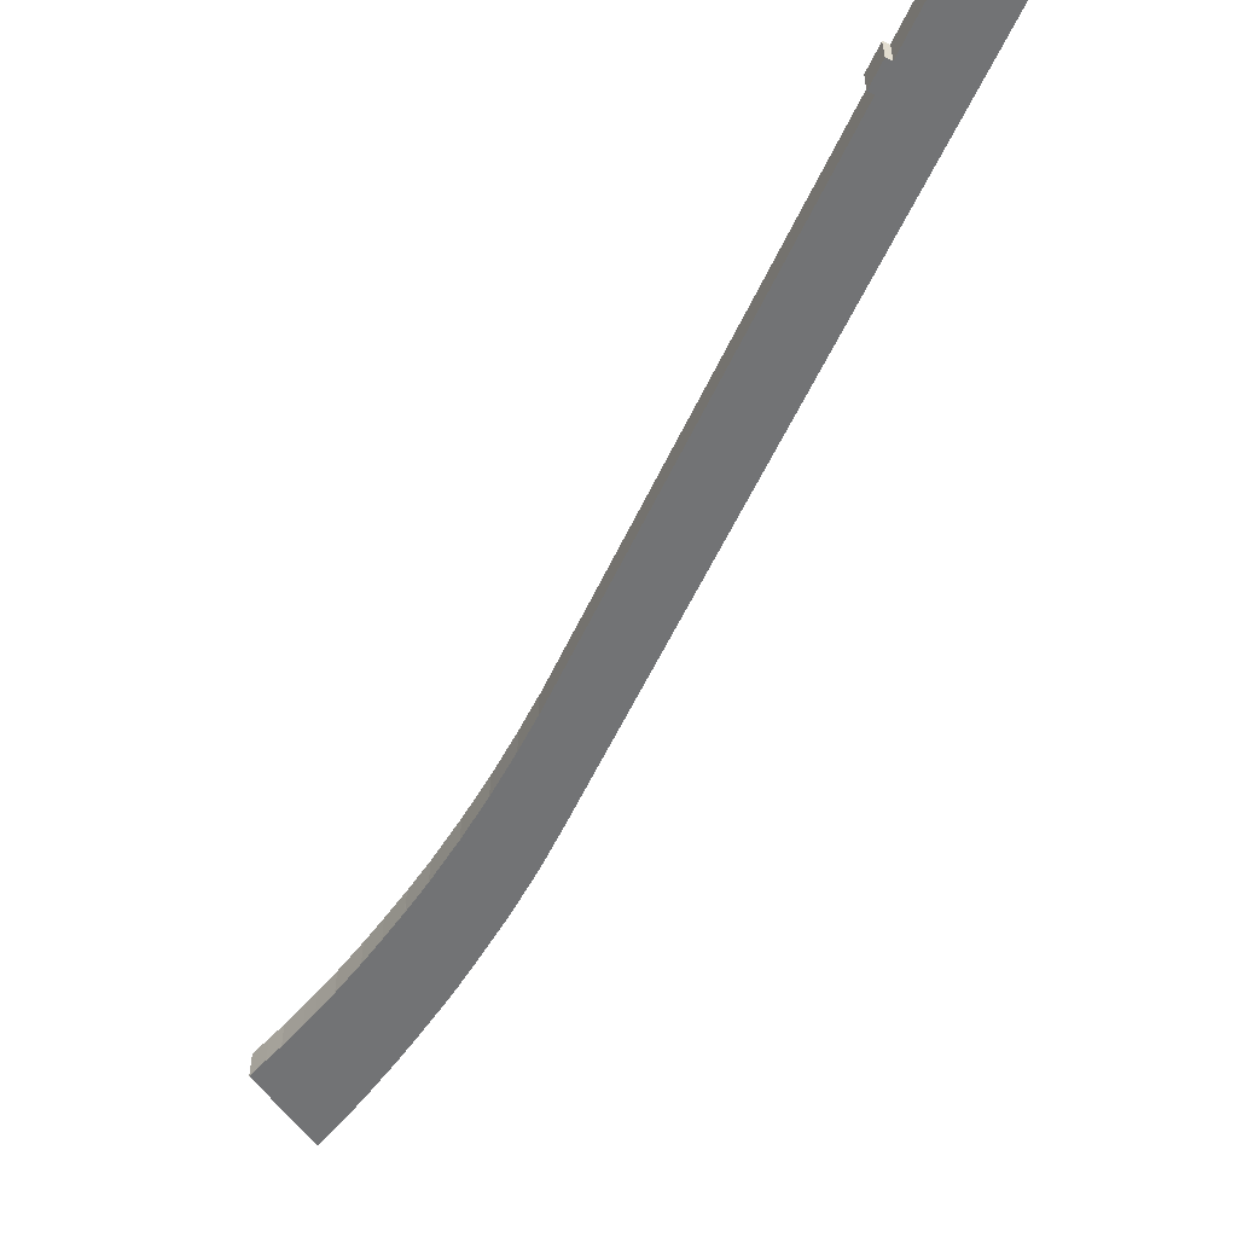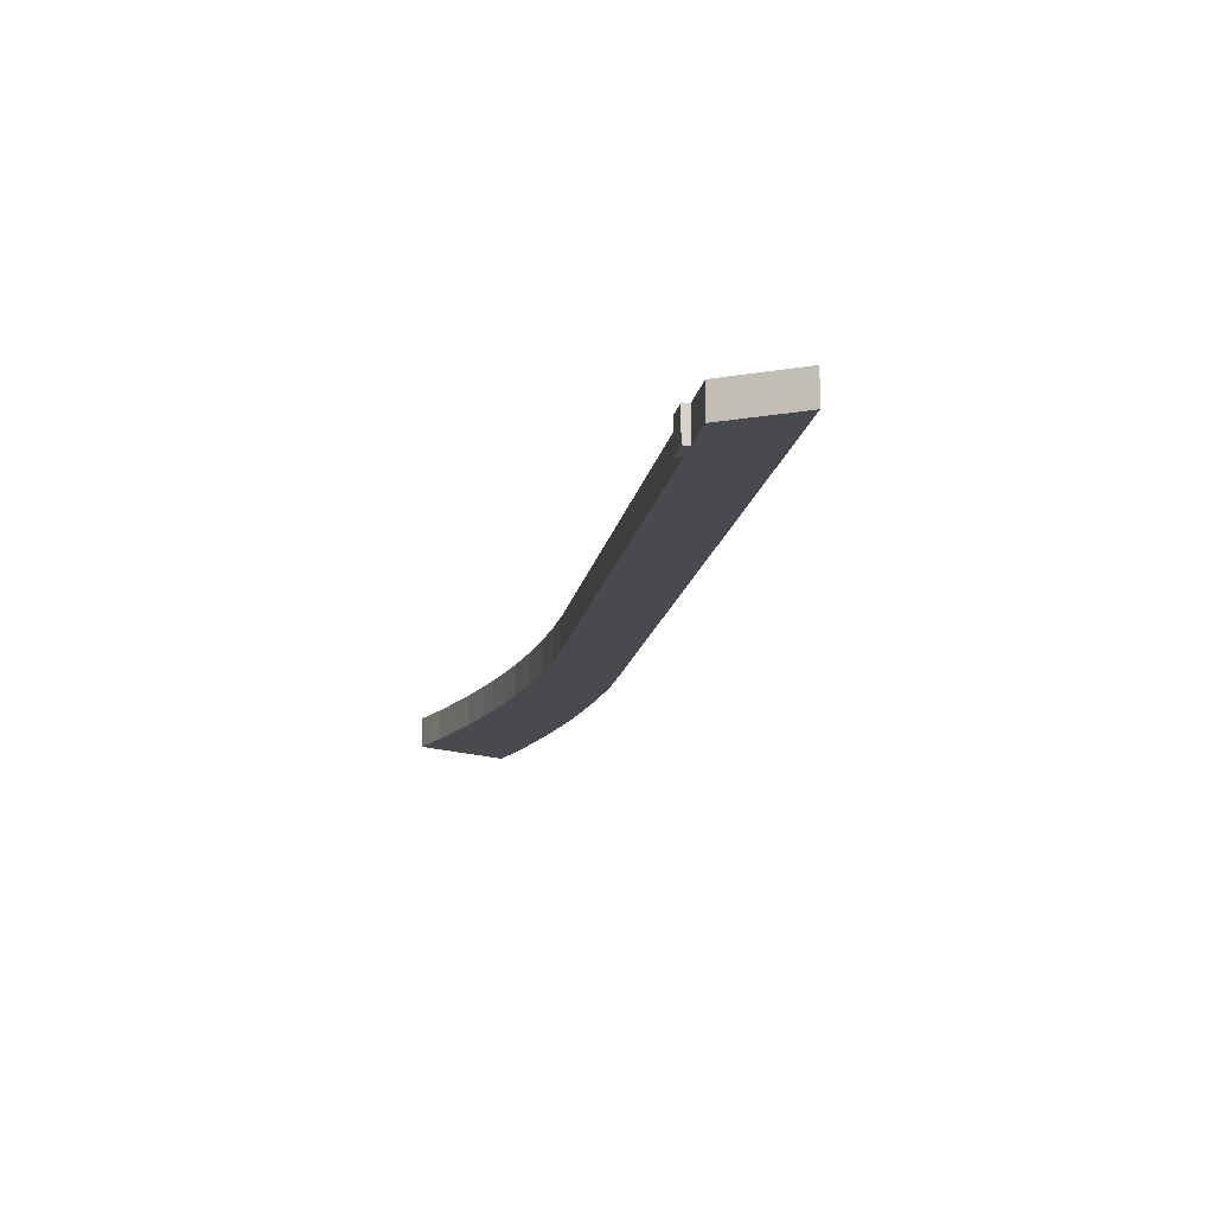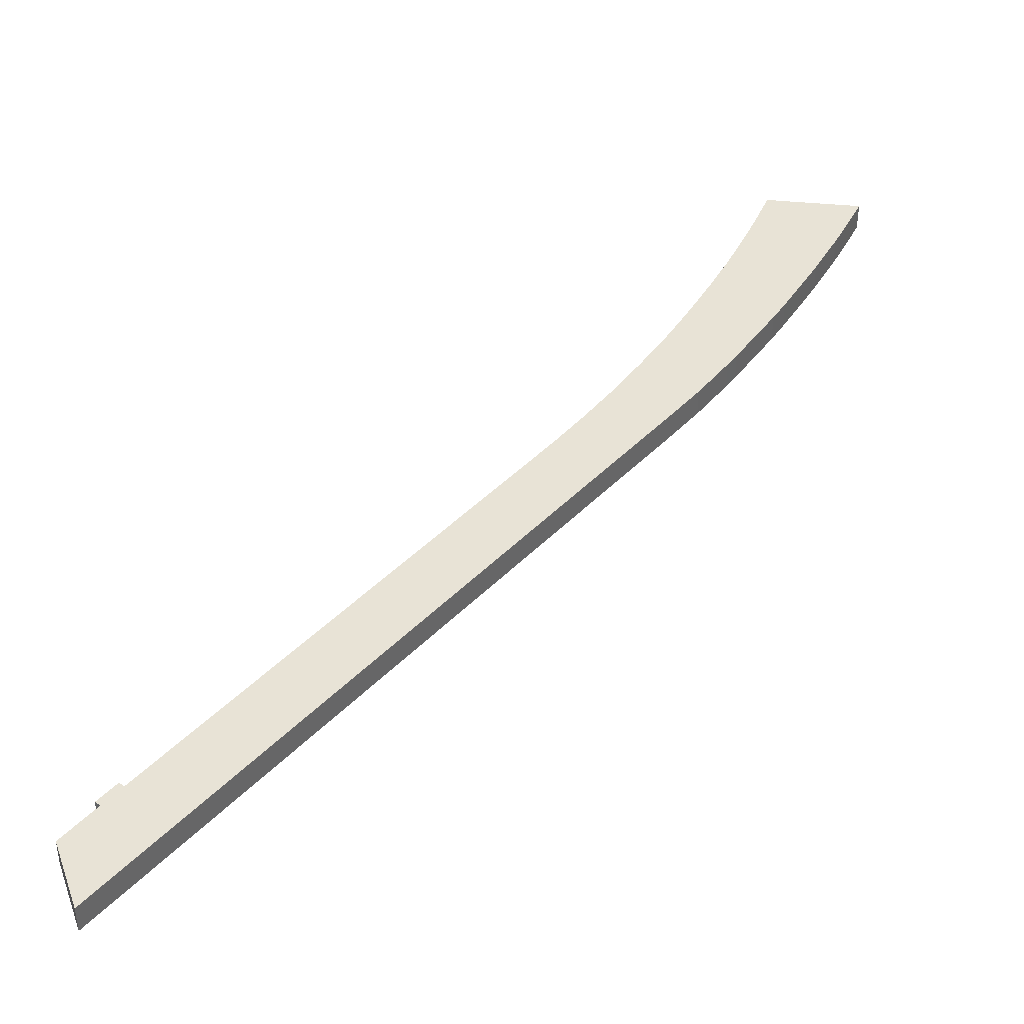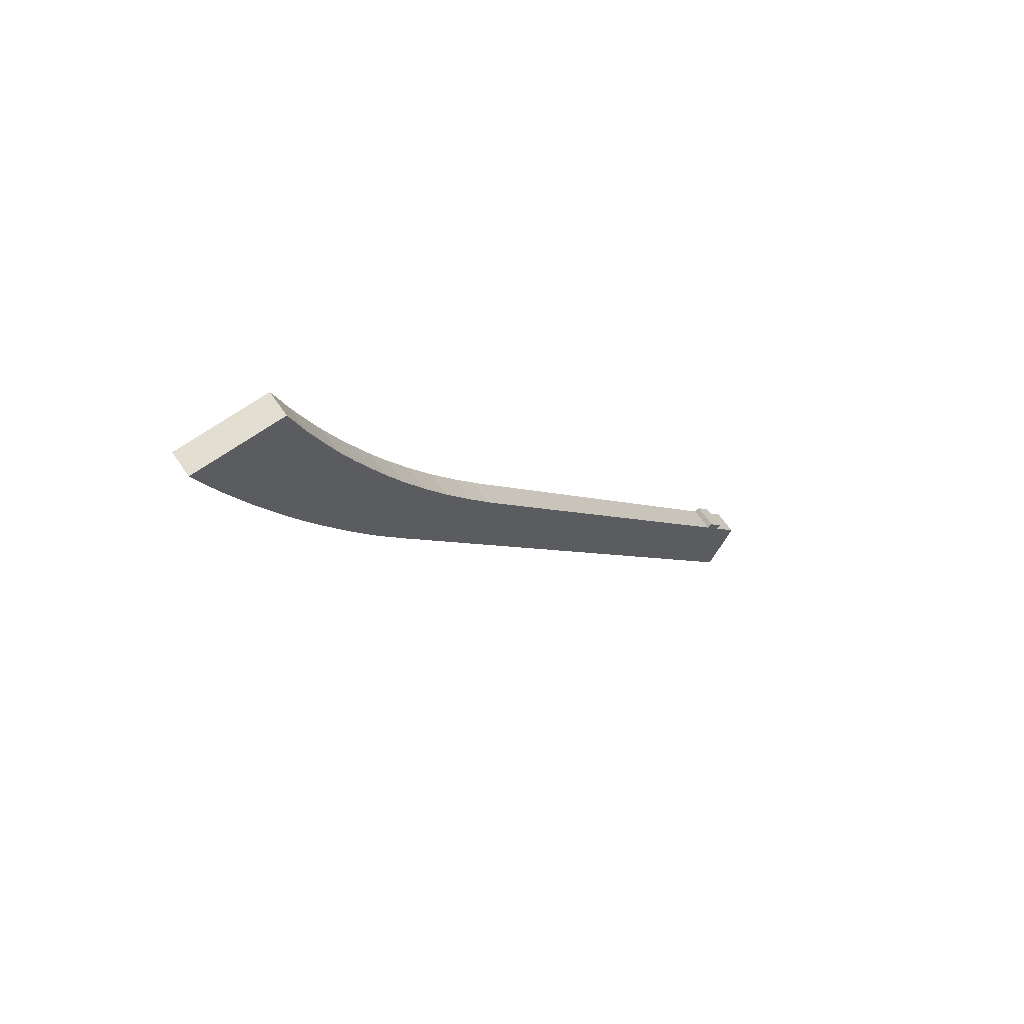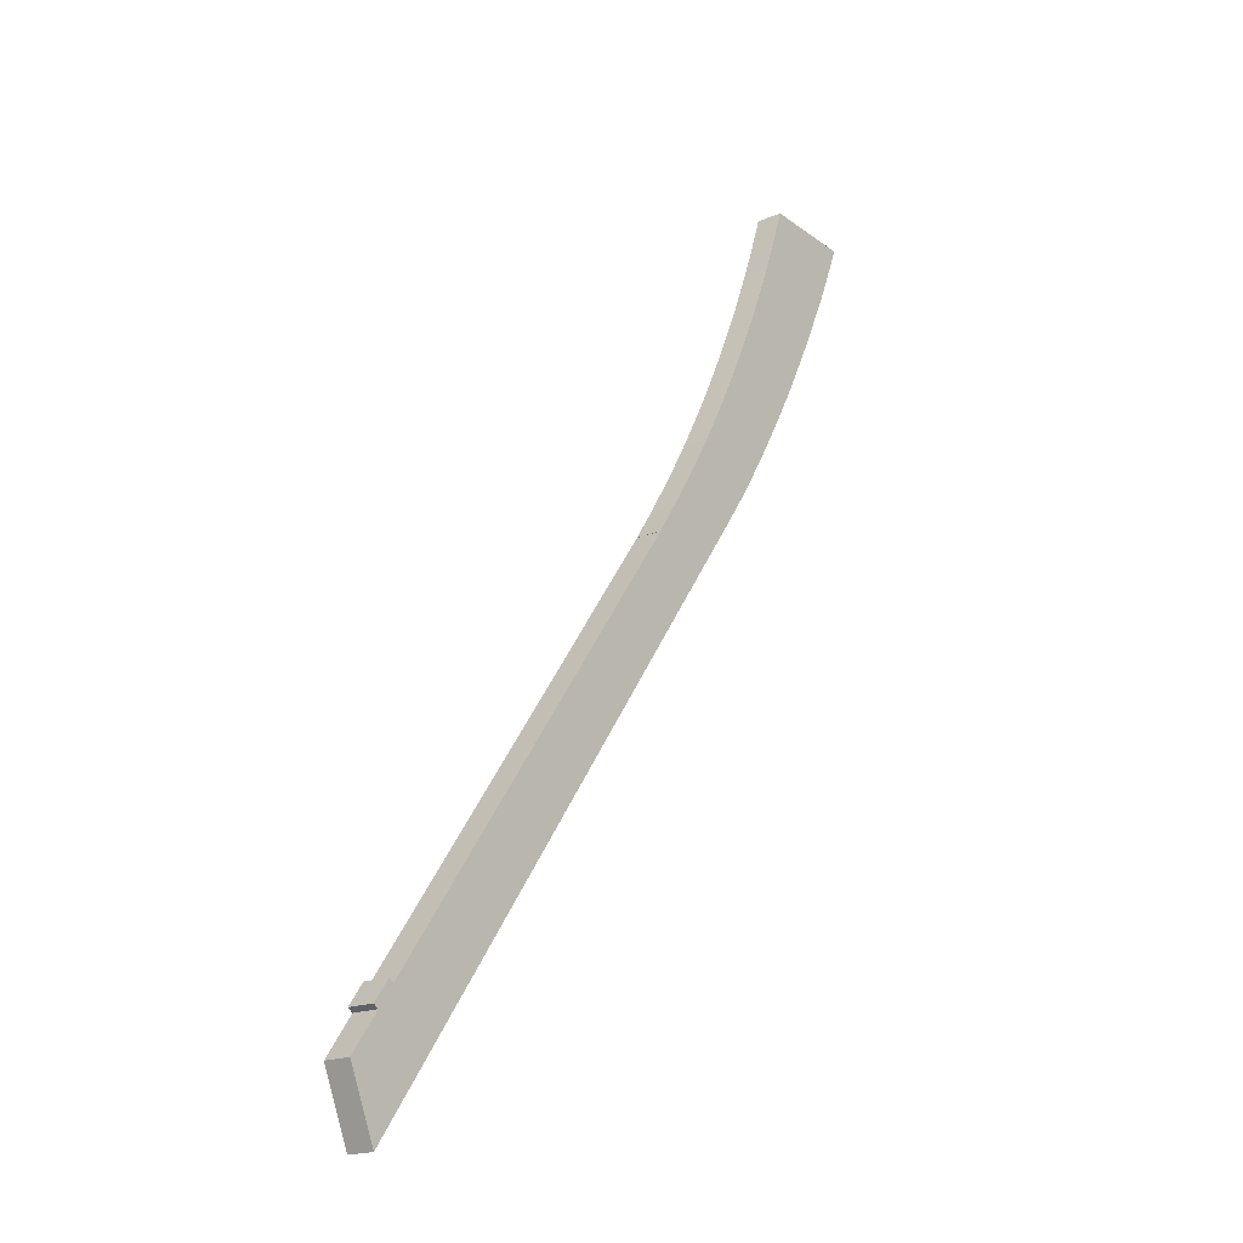
<metadata>
{"format":"obj","ext":"obj","renderer":"f3d","projection":"perspective","resolution":1024,"background":"white","views":[{"elev":-55.7,"azim":120.1,"up":"+Y"},{"elev":-13.1,"azim":135.9,"up":"+Y"},{"elev":41.6,"azim":-176.4,"up":"+Y"},{"elev":64.6,"azim":-34.4,"up":"+Z"},{"elev":-18.7,"azim":129.0,"up":"+Z"}]}
</metadata>
<code>
v  165.4 6.961 -224.6
v  160.1 6.961 -219.9
v  161.4 6.961 -219
v  146.2 6.961 -227.4
v  148.1 6.961 -230.1
v  164.1 6.961 -225.5
v  154.1 6.961 -238.6
v  171.3 6.961 -235.6
v  156.6 6.961 -242.1
v  162.2 6.961 -249.9
v  164.1 6.961 -252.6
v  24.64 6.961 1.353
v  0.8044 6.961 -1.969
v  0.0001481 6.961 -0.0002201
v  3.191 6.961 -7.903
v  4.299 6.961 -10.61
v  26.57 6.961 -4.293
v  6.81 6.961 -16.48
v  28.27 6.961 -9.401
v  8.061 6.961 -19.2
v  10.94 6.961 -25.48
v  31.01 6.961 -16.7
v  12.27 6.961 -28.39
v  32.17 6.961 -19.71
v  15.08 6.961 -34.1
v  32.61 6.961 -20.88
v  34.68 6.961 -26.14
v  16.49 6.961 -36.93
v  35.18 6.961 -27.43
v  19.35 6.961 -42.59
v  39.14 6.961 -36.58
v  20.74 6.961 -45.33
v  23.71 6.961 -50.91
v  41.99 6.961 -42.75
v  25.24 6.961 -53.58
v  42.51 6.961 -43.89
v  43.07 6.961 -45.05
v  28.37 6.961 -59.18
v  45.84 6.961 -50.87
v  29.92 6.961 -61.79
v  46.26 6.961 -51.77
v  46.37 6.961 -51.99
v  46.97 6.961 -53.18
v  33.12 6.961 -67.32
v  49.83 6.961 -58.86
v  35.36 6.961 -71.04
v  50.64 6.961 -60.45
v  51.54 6.961 -62.1
v  56.12 6.961 -70.45
v  40.46 6.961 -79.1
v  56.89 6.961 -71.86
v  42.48 6.961 -82.23
v  57.66 6.961 -73.17
v  62.44 6.961 -81.3
v  47.91 6.961 -90.01
v  63.29 6.961 -82.75
v  50.05 6.961 -93.08
v  64.08 6.961 -83.99
v  70.09 6.961 -93.4
v  55.57 6.961 -100.8
v  57.43 6.961 -103.4
v  70.46 6.961 -93.94
v  75.59 6.961 -101.5
v  75.54 6.961 -101.6
v  63.65 6.961 -112.1
v  76.19 6.961 -102.5
v  77.41 6.961 -104.2
v  79.91 6.961 -107.7
v  64.58 6.961 -113.4
v  67.08 6.961 -116.9
v  80.85 6.961 -109
v  86.74 6.961 -117.3
v  68.01 6.961 -118.2
v  74.02 6.961 -126.6
v  87.24 6.961 -118
v  88.17 6.961 -119.3
v  74.95 6.961 -127.9
v  89.62 6.961 -121.3
v  76.4 6.961 -129.9
v  90.55 6.961 -122.6
v  77.33 6.961 -131.2
v  97.07 6.961 -131.7
v  84.29 6.961 -140.9
v  99 6.961 -134.4
v  86.19 6.961 -143.6
v  104.5 6.961 -142.1
v  91.69 6.961 -151.3
v  106.4 6.961 -144.8
v  93.59 6.961 -153.9
v  111.9 6.961 -152.4
v  99.11 6.961 -161.6
v  113.8 6.961 -155.1
v  101 6.961 -164.3
v  119.3 6.961 -162.8
v  106.5 6.961 -172
v  121.2 6.961 -165.5
v  108.4 6.961 -174.7
v  126.7 6.961 -173.2
v  114 6.961 -182.4
v  129.1 6.961 -176.5
v  116.4 6.961 -185.8
v  135.1 6.961 -185
v  122.4 6.961 -194.2
v  137.1 6.961 -187.7
v  124.3 6.961 -196.9
v  143.1 6.961 -196.2
v  130.3 6.961 -205.3
v  145 6.961 -198.8
v  132.2 6.961 -207.9
v  151.2 6.961 -207.5
v  138.3 6.961 -216.4
v  140.2 6.961 -219.1
v  0.8043 1.205e-16 -1.968
v  24.64 -8.288e-17 1.354
v  0 0 0
v  3.191 4.839e-16 -7.902
v  4.298 6.494e-16 -10.61
v  26.57 2.629e-16 -4.293
v  6.81 1.009e-15 -16.48
v  28.27 5.756e-16 -9.4
v  8.061 1.176e-15 -19.2
v  31.01 1.022e-15 -16.7
v  10.94 1.56e-15 -25.48
v  12.27 1.739e-15 -28.39
v  32.17 1.207e-15 -19.71
v  15.08 2.088e-15 -34.1
v  32.61 1.278e-15 -20.88
v  34.68 1.601e-15 -26.14
v  16.49 2.262e-15 -36.93
v  35.18 1.679e-15 -27.43
v  39.14 2.24e-15 -36.58
v  19.35 2.608e-15 -42.59
v  20.74 2.776e-15 -45.33
v  41.99 2.617e-15 -42.75
v  23.71 3.117e-15 -50.9
v  25.24 3.281e-15 -53.58
v  42.51 2.687e-15 -43.89
v  43.06 2.758e-15 -45.05
v  45.84 3.115e-15 -50.87
v  28.37 3.624e-15 -59.18
v  46.26 3.17e-15 -51.76
v  29.92 3.784e-15 -61.79
v  46.37 3.184e-15 -51.99
v  46.97 3.257e-15 -53.18
v  49.83 3.604e-15 -58.86
v  33.12 4.122e-15 -67.32
v  50.64 3.702e-15 -60.45
v  35.36 4.35e-15 -71.04
v  51.54 3.802e-15 -62.1
v  56.12 4.314e-15 -70.45
v  40.46 4.844e-15 -79.1
v  56.89 4.4e-15 -71.86
v  42.48 5.035e-15 -82.23
v  57.66 4.481e-15 -73.17
v  62.44 4.978e-15 -81.3
v  47.91 5.511e-15 -90.01
v  63.29 5.067e-15 -82.75
v  64.08 5.143e-15 -83.99
v  50.05 5.699e-15 -93.08
v  70.09 5.719e-15 -93.4
v  55.57 6.17e-15 -100.8
v  70.46 5.752e-15 -93.94
v  75.59 6.217e-15 -101.5
v  57.43 6.329e-15 -103.4
v  75.54 6.22e-15 -101.6
v  63.65 6.861e-15 -112.1
v  76.19 6.275e-15 -102.5
v  77.41 6.38e-15 -104.2
v  79.91 6.594e-15 -107.7
v  64.58 6.941e-15 -113.4
v  67.08 7.155e-15 -116.9
v  80.85 6.675e-15 -109
v  86.74 7.18e-15 -117.3
v  68.01 7.235e-15 -118.2
v  74.02 7.749e-15 -126.6
v  87.24 7.222e-15 -118
v  88.17 7.302e-15 -119.3
v  89.62 7.427e-15 -121.3
v  74.95 7.829e-15 -127.9
v  76.4 7.953e-15 -129.9
v  90.55 7.506e-15 -122.6
v  97.07 8.064e-15 -131.7
v  77.33 8.033e-15 -131.2
v  84.29 8.629e-15 -140.9
v  99 8.23e-15 -134.4
v  86.19 8.791e-15 -143.6
v  104.5 8.699e-15 -142.1
v  91.69 9.263e-15 -151.3
v  106.4 8.864e-15 -144.8
v  93.59 9.425e-15 -153.9
v  111.9 9.335e-15 -152.4
v  99.11 9.898e-15 -161.6
v  113.8 9.499e-15 -155.1
v  101 1.006e-14 -164.3
v  119.3 9.968e-15 -162.8
v  106.5 1.053e-14 -172
v  121.2 1.013e-14 -165.5
v  108.4 1.069e-14 -174.7
v  126.7 1.06e-14 -173.2
v  114 1.117e-14 -182.4
v  129.1 1.081e-14 -176.5
v  116.4 1.138e-14 -185.8
v  135.1 1.133e-14 -185
v  122.4 1.189e-14 -194.2
v  137.1 1.149e-14 -187.7
v  124.3 1.206e-14 -196.9
v  143.1 1.201e-14 -196.1
v  130.3 1.257e-14 -205.3
v  145 1.217e-14 -198.8
v  132.2 1.273e-14 -207.9
v  151.2 1.27e-14 -207.5
v  138.3 1.325e-14 -216.4
v  160.1 1.346e-14 -219.9
v  140.2 1.341e-14 -219
v  146.2 1.393e-14 -227.4
v  165.4 1.375e-14 -224.6
v  161.4 1.341e-14 -219
v  148.1 1.409e-14 -230.1
v  164.1 1.381e-14 -225.5
v  154.1 1.461e-14 -238.6
v  171.3 1.443e-14 -235.6
v  156.6 1.482e-14 -242.1
v  162.2 1.53e-14 -249.9
v  164.1 1.547e-14 -252.6
g defaultobject
f 1 2 3
f 2 1 4
f 4 1 5
f 5 1 6
f 5 6 7
f 7 6 8
f 7 8 9
f 9 8 10
f 10 8 11
f 12 13 14
f 13 12 15
f 15 12 16
f 16 12 17
f 16 17 18
f 18 17 19
f 18 19 20
f 20 19 21
f 21 19 22
f 21 22 23
f 23 22 24
f 23 24 25
f 25 24 26
f 25 26 27
f 25 27 28
f 28 27 29
f 28 29 30
f 30 29 31
f 30 31 32
f 32 31 33
f 33 31 34
f 33 34 35
f 35 34 36
f 35 36 37
f 35 37 38
f 38 37 39
f 38 39 40
f 40 39 41
f 40 41 42
f 40 42 43
f 40 43 44
f 44 43 45
f 44 45 46
f 46 45 47
f 46 47 48
f 46 48 49
f 46 49 50
f 50 49 51
f 50 51 52
f 52 51 53
f 52 53 54
f 52 54 55
f 55 54 56
f 55 56 57
f 57 56 58
f 57 58 59
f 57 59 60
f 60 59 61
f 61 59 62
f 61 62 63
f 61 63 64
f 61 64 65
f 65 64 66
f 65 66 67
f 65 67 68
f 65 68 69
f 69 68 70
f 70 68 71
f 70 71 72
f 70 72 73
f 73 72 74
f 74 72 75
f 74 75 76
f 74 76 77
f 77 76 78
f 77 78 79
f 79 78 80
f 79 80 81
f 81 80 82
f 81 82 83
f 83 82 84
f 83 84 85
f 85 84 86
f 85 86 87
f 87 86 88
f 87 88 89
f 89 88 90
f 89 90 91
f 91 90 92
f 91 92 93
f 93 92 94
f 93 94 95
f 95 94 96
f 95 96 97
f 97 96 98
f 97 98 99
f 99 98 100
f 99 100 101
f 101 100 102
f 101 102 103
f 103 102 104
f 103 104 105
f 105 104 106
f 105 106 107
f 107 106 108
f 107 108 109
f 109 108 110
f 109 110 111
f 111 110 2
f 111 2 112
f 112 2 4
f 113 114 115
f 114 113 116
f 114 116 117
f 114 117 118
f 118 117 119
f 118 119 120
f 120 119 121
f 120 121 122
f 122 121 123
f 122 123 124
f 122 124 125
f 125 124 126
f 125 126 127
f 127 126 128
f 128 126 129
f 128 129 130
f 130 129 131
f 131 129 132
f 131 132 133
f 131 133 134
f 134 133 135
f 134 135 136
f 134 136 137
f 137 136 138
f 138 136 139
f 139 136 140
f 139 140 141
f 141 140 142
f 141 142 143
f 143 142 144
f 144 142 145
f 145 142 146
f 145 146 147
f 147 146 148
f 147 148 149
f 149 148 150
f 150 148 151
f 150 151 152
f 152 151 153
f 152 153 154
f 154 153 155
f 155 153 156
f 155 156 157
f 157 156 158
f 158 156 159
f 158 159 160
f 160 159 161
f 160 161 162
f 162 161 163
f 163 161 164
f 163 164 165
f 165 164 166
f 165 166 167
f 167 166 168
f 168 166 169
f 169 166 170
f 169 170 171
f 169 171 172
f 172 171 173
f 173 171 174
f 173 174 175
f 173 175 176
f 176 175 177
f 177 175 178
f 178 175 179
f 178 179 180
f 178 180 181
f 181 180 182
f 182 180 183
f 182 183 184
f 182 184 185
f 185 184 186
f 185 186 187
f 187 186 188
f 187 188 189
f 189 188 190
f 189 190 191
f 191 190 192
f 191 192 193
f 193 192 194
f 193 194 195
f 195 194 196
f 195 196 197
f 197 196 198
f 197 198 199
f 199 198 200
f 199 200 201
f 201 200 202
f 201 202 203
f 203 202 204
f 203 204 205
f 205 204 206
f 205 206 207
f 207 206 208
f 207 208 209
f 209 208 210
f 209 210 211
f 211 210 212
f 211 212 213
f 213 212 214
f 213 214 215
f 213 216 217
f 216 213 215
f 216 215 218
f 216 218 219
f 219 218 220
f 219 220 221
f 221 220 222
f 221 222 223
f 221 223 224
f 70 174 171
f 174 70 73
f 69 171 170
f 171 69 70
f 65 170 166
f 170 65 69
f 61 166 164
f 166 61 65
f 60 164 161
f 164 60 61
f 57 161 159
f 161 57 60
f 55 159 156
f 159 55 57
f 52 156 153
f 156 52 55
f 50 153 151
f 153 50 52
f 46 151 148
f 151 46 50
f 44 148 146
f 148 44 46
f 40 146 142
f 146 40 44
f 38 142 140
f 142 38 40
f 35 140 136
f 140 35 38
f 33 136 135
f 136 33 35
f 32 135 133
f 135 32 33
f 30 133 132
f 133 30 32
f 28 132 129
f 132 28 30
f 25 129 126
f 129 25 28
f 23 126 124
f 126 23 25
f 21 124 123
f 124 21 23
f 20 123 121
f 123 20 21
f 18 121 119
f 121 18 20
f 16 119 117
f 119 16 18
f 15 117 116
f 117 15 16
f 13 116 113
f 116 13 15
f 14 113 115
f 113 14 13
f 114 14 115
f 14 114 12
f 118 12 114
f 12 118 17
f 120 17 118
f 17 120 19
f 122 19 120
f 19 122 22
f 125 22 122
f 22 125 24
f 127 24 125
f 24 127 26
f 128 26 127
f 26 128 27
f 130 27 128
f 27 130 29
f 131 29 130
f 29 131 31
f 134 31 131
f 31 134 34
f 137 34 134
f 34 137 36
f 138 36 137
f 36 138 37
f 139 37 138
f 37 139 39
f 141 39 139
f 39 141 41
f 143 41 141
f 41 143 42
f 144 42 143
f 42 144 43
f 145 43 144
f 43 145 45
f 147 45 145
f 45 147 47
f 149 47 147
f 47 149 48
f 150 48 149
f 48 150 49
f 152 49 150
f 49 152 51
f 154 51 152
f 51 154 53
f 155 53 154
f 53 155 54
f 157 54 155
f 54 157 56
f 158 56 157
f 56 158 58
f 160 58 158
f 58 160 59
f 162 59 160
f 59 162 62
f 163 62 162
f 62 163 63
f 165 63 163
f 63 165 64
f 167 64 165
f 64 167 66
f 168 66 167
f 66 168 67
f 169 67 168
f 67 169 68
f 172 68 169
f 68 172 71
f 173 71 172
f 71 173 72
f 176 72 173
f 72 176 75
f 177 75 176
f 75 177 76
f 178 76 177
f 76 178 78
f 181 78 178
f 78 181 80
f 182 80 181
f 80 182 82
f 185 82 182
f 82 185 84
f 187 84 185
f 84 187 86
f 189 86 187
f 86 189 88
f 191 88 189
f 88 191 90
f 193 90 191
f 90 193 92
f 195 92 193
f 92 195 94
f 197 94 195
f 94 197 96
f 199 96 197
f 96 199 98
f 201 98 199
f 98 201 100
f 203 100 201
f 100 203 102
f 205 102 203
f 102 205 104
f 207 104 205
f 104 207 106
f 209 106 207
f 106 209 108
f 211 108 209
f 108 211 110
f 213 110 211
f 110 213 2
f 3 213 217
f 213 3 2
f 216 3 217
f 3 216 1
f 219 1 216
f 1 219 6
f 221 6 219
f 6 221 8
f 224 8 221
f 8 224 11
f 10 224 223
f 224 10 11
f 9 223 222
f 223 9 10
f 7 222 220
f 222 7 9
f 5 220 218
f 220 5 7
f 4 218 215
f 218 4 5
f 112 215 214
f 215 112 4
f 111 214 212
f 214 111 112
f 109 212 210
f 212 109 111
f 107 210 208
f 210 107 109
f 105 208 206
f 208 105 107
f 103 206 204
f 206 103 105
f 101 204 202
f 204 101 103
f 99 202 200
f 202 99 101
f 97 200 198
f 200 97 99
f 95 198 196
f 198 95 97
f 93 196 194
f 196 93 95
f 91 194 192
f 194 91 93
f 89 192 190
f 192 89 91
f 87 190 188
f 190 87 89
f 85 188 186
f 188 85 87
f 83 186 184
f 186 83 85
f 81 184 183
f 184 81 83
f 79 183 180
f 183 79 81
f 77 180 179
f 180 77 79
f 74 179 175
f 179 74 77
f 73 175 174
f 175 73 74

</code>
